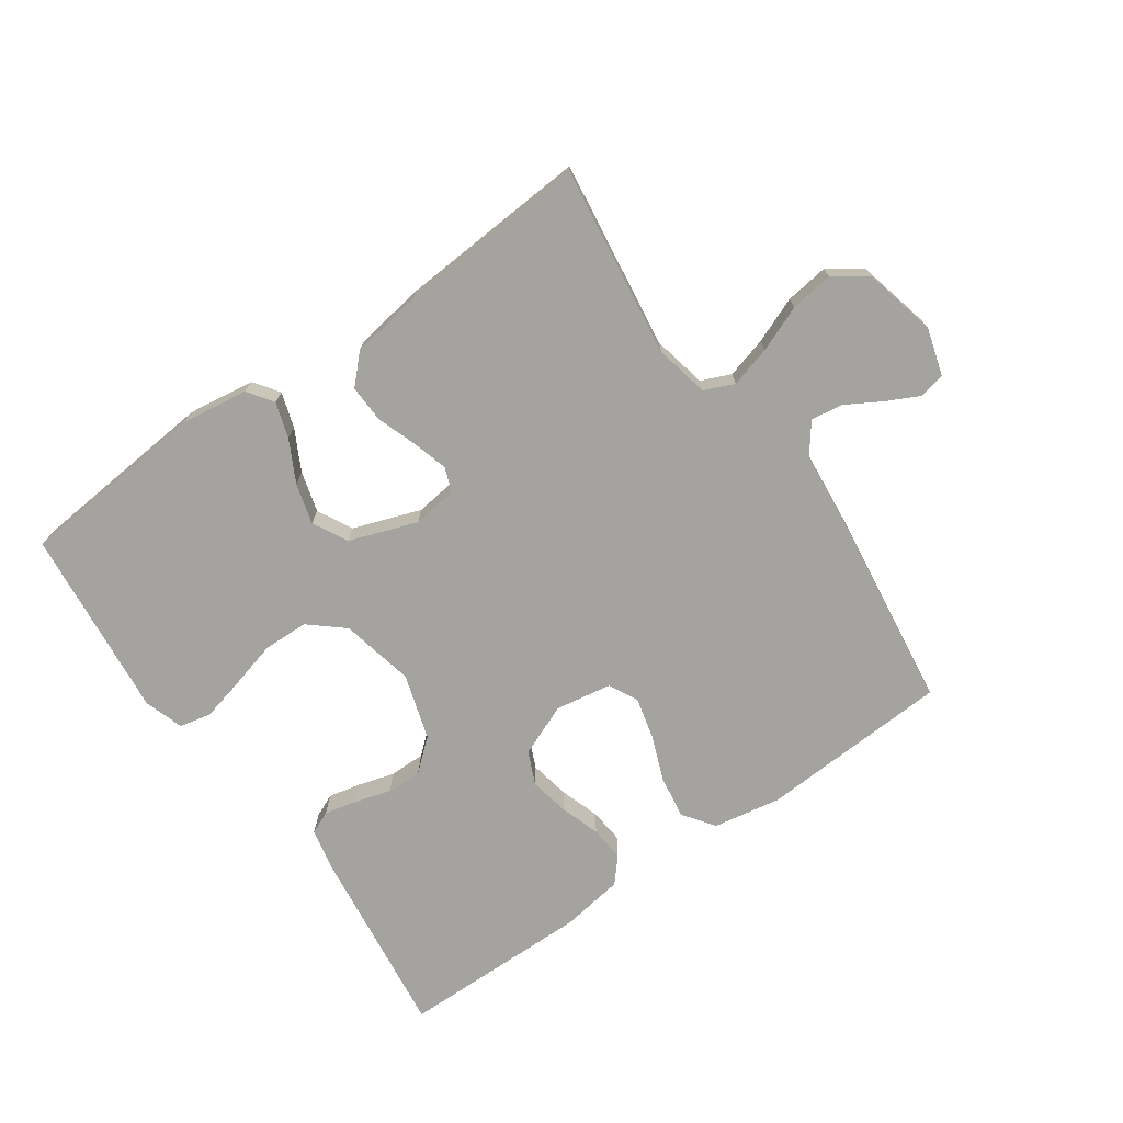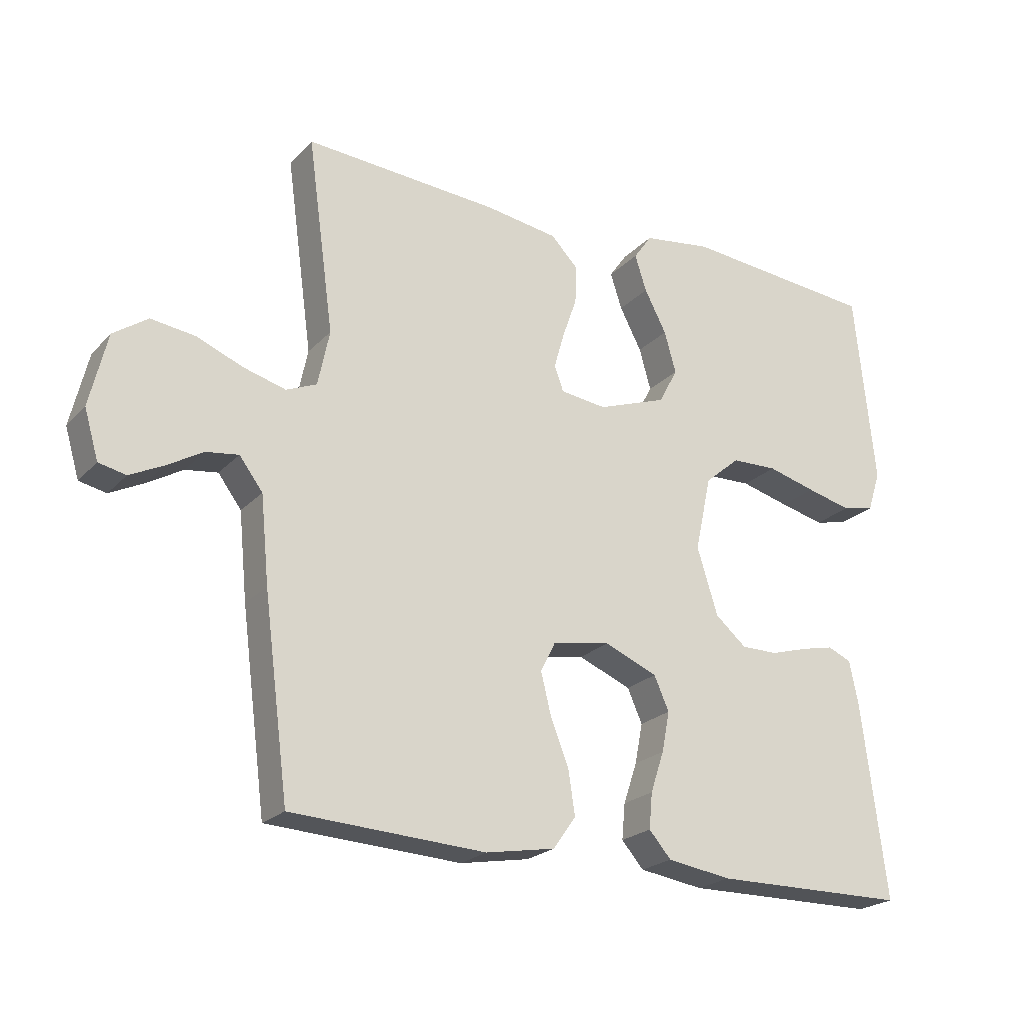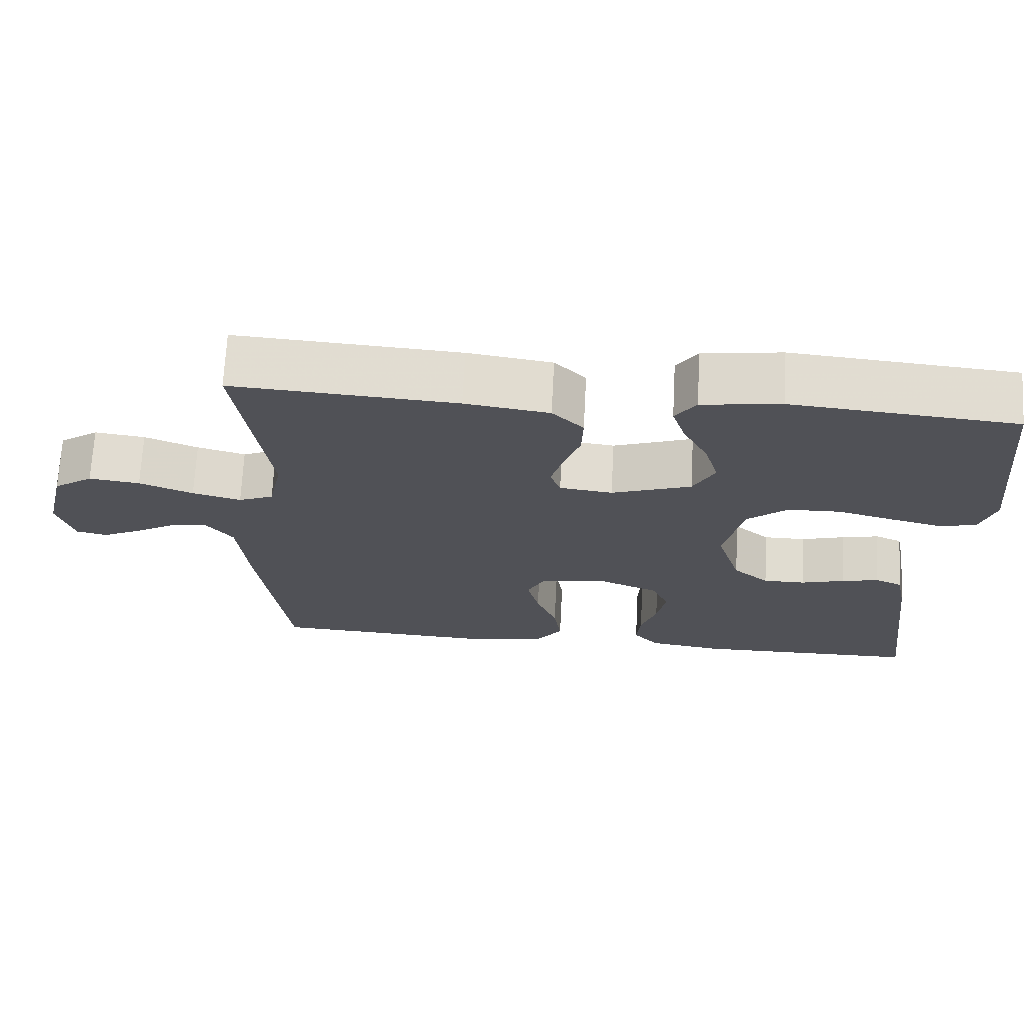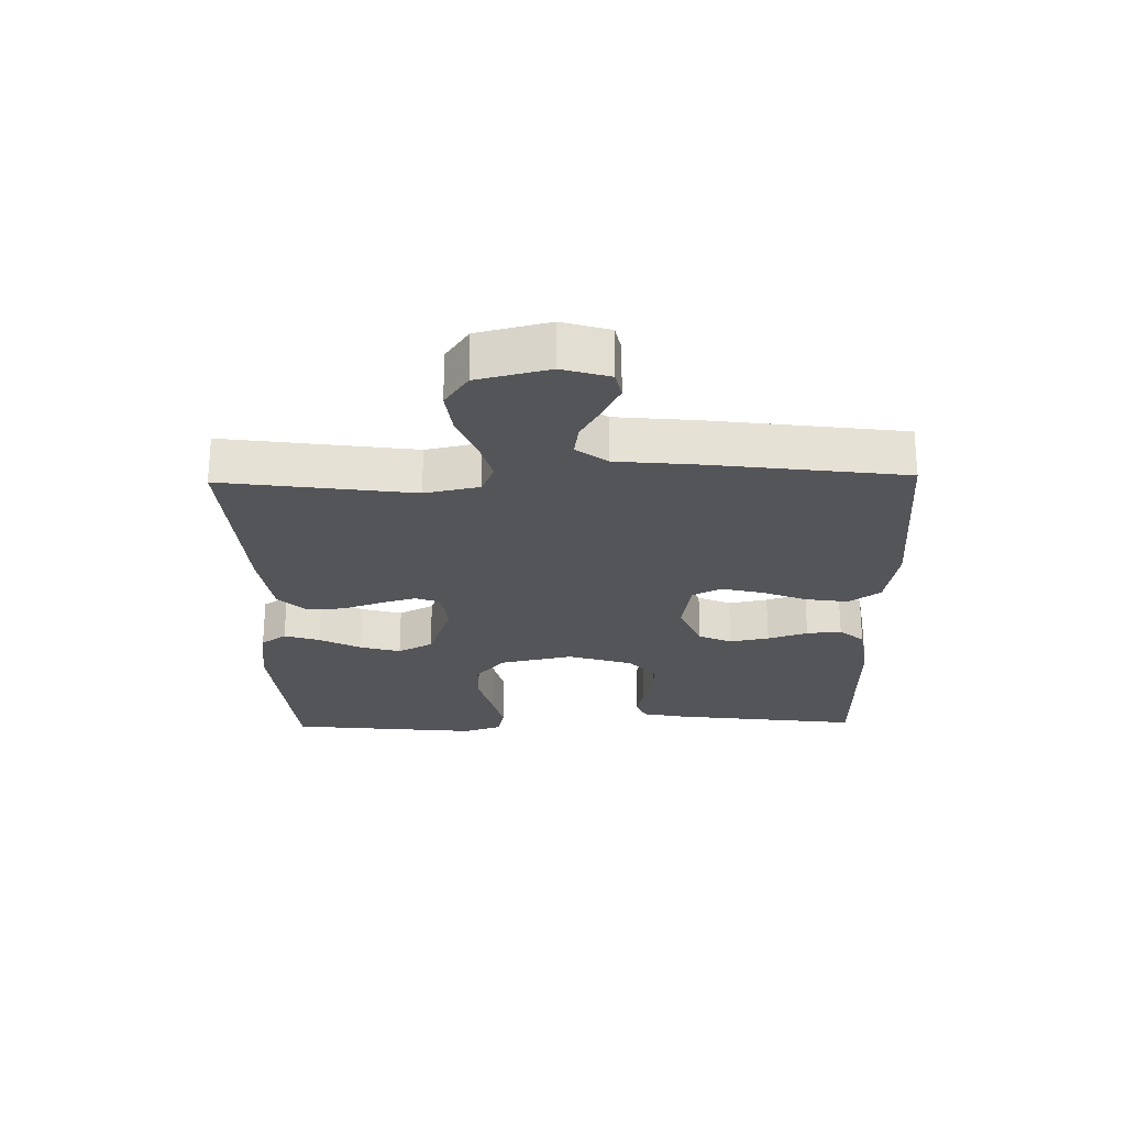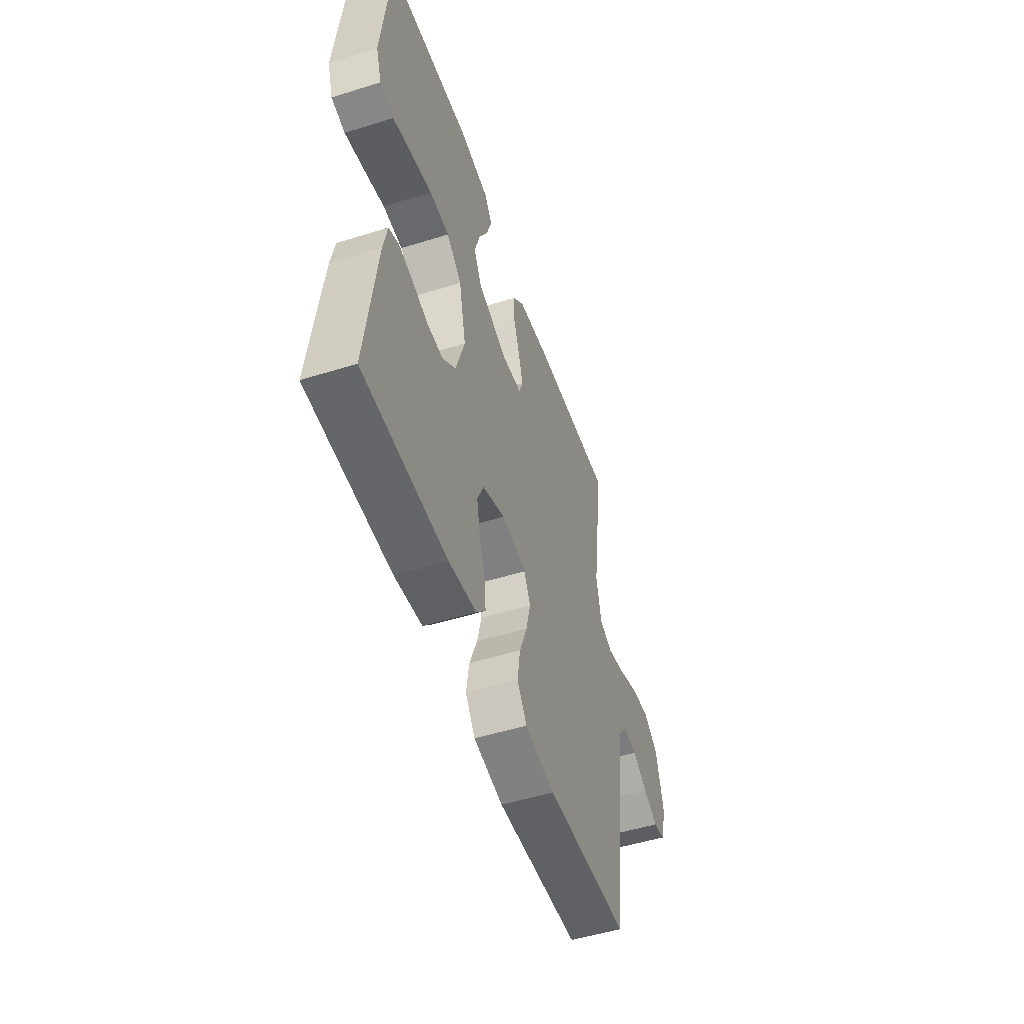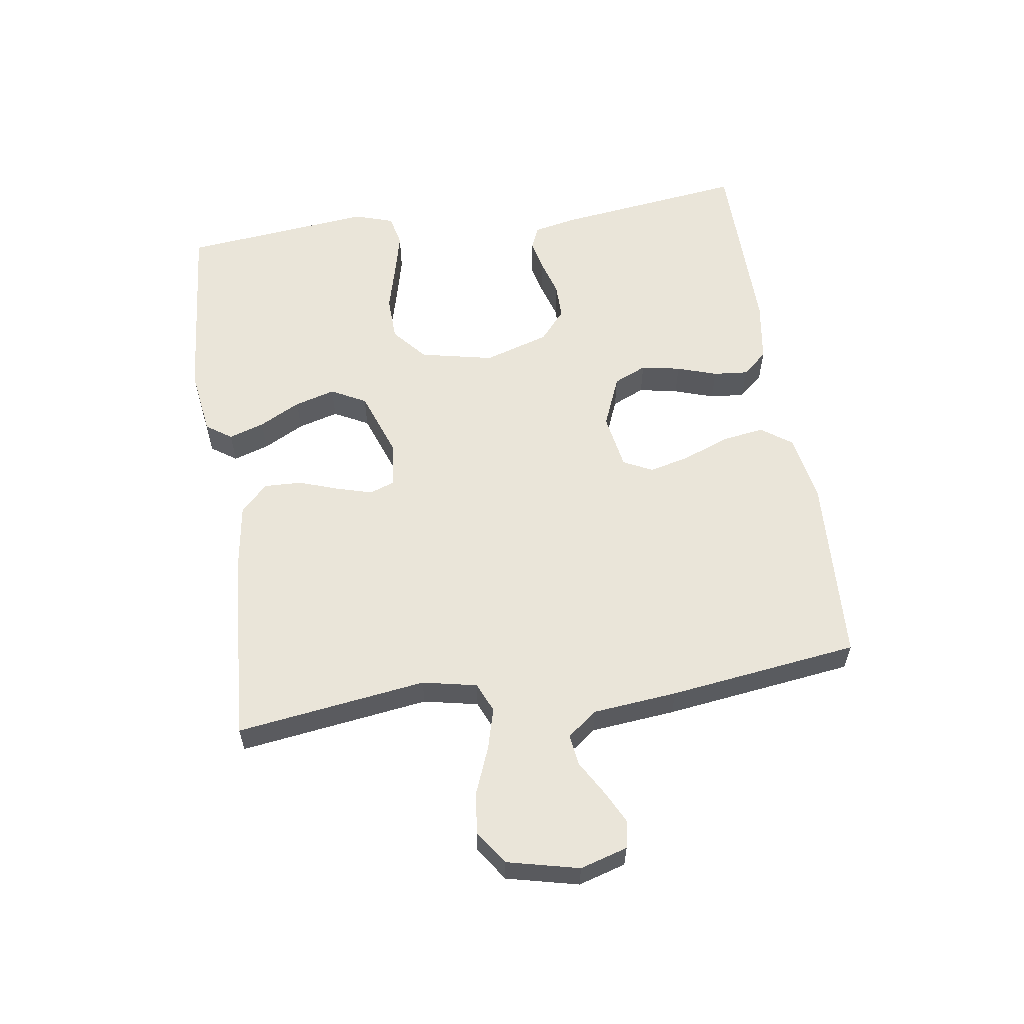
<metadata>
{"format":"obj","ext":"obj","renderer":"f3d","projection":"perspective","resolution":1024,"background":"white","views":[{"elev":-72.9,"azim":35.0,"up":"+Y"},{"elev":-22.5,"azim":149.1,"up":"+Z"},{"elev":69.5,"azim":-177.0,"up":"+Z"},{"elev":-24.6,"azim":91.2,"up":"+Y"},{"elev":-51.3,"azim":-71.3,"up":"+Z"},{"elev":58.4,"azim":81.4,"up":"+Y"}]}
</metadata>
<code>
v -0.5 0.07 -0.5
v -0.462 0.07 -0.2
v -0.448 0.07 -0.132
v -0.412 0.07 -0.116
v -0.362 0.07 -0.127
v -0.304 0.07 -0.144
v -0.247 0.07 -0.144
v -0.199 0.07 -0.103
v -0.167 0.07 0
v -0.192 0.07 0.116
v -0.246 0.07 0.162
v -0.317 0.07 0.164
v -0.392 0.07 0.144
v -0.461 0.07 0.127
v -0.511 0.07 0.138
v -0.531 0.07 0.2
v -0.5 0.07 0.5
v -0.2 0.07 0.527
v -0.094 0.07 0.512
v -0.066 0.07 0.472
v -0.084 0.07 0.416
v -0.118 0.07 0.351
v -0.136 0.07 0.287
v -0.107 0.07 0.232
v 0 0.07 0.194
v 0.071 0.07 0.203
v 0.085 0.07 0.242
v 0.069 0.07 0.298
v 0.047 0.07 0.361
v 0.045 0.07 0.42
v 0.087 0.07 0.463
v 0.2 0.07 0.48
v 0.5 0.07 0.5
v 0.459 0.07 0.2
v 0.477 0.07 0.114
v 0.524 0.07 0.094
v 0.589 0.07 0.112
v 0.661 0.07 0.141
v 0.729 0.07 0.15
v 0.782 0.07 0.113
v 0.809 0.07 0
v 0.787 0.07 -0.075
v 0.745 0.07 -0.084
v 0.693 0.07 -0.058
v 0.638 0.07 -0.026
v 0.588 0.07 -0.019
v 0.552 0.07 -0.067
v 0.539 0.07 -0.2
v 0.5 0.07 -0.5
v 0.2 0.07 -0.516
v 0.093 0.07 -0.497
v 0.058 0.07 -0.448
v 0.068 0.07 -0.381
v 0.096 0.07 -0.309
v 0.112 0.07 -0.244
v 0.089 0.07 -0.198
v 0 0.07 -0.183
v -0.082 0.07 -0.217
v -0.105 0.07 -0.269
v -0.093 0.07 -0.331
v -0.072 0.07 -0.394
v -0.067 0.07 -0.449
v -0.101 0.07 -0.488
v -0.2 0.07 -0.503
v -0.5 0 -0.5
v -0.462 0 -0.2
v -0.448 0 -0.132
v -0.412 0 -0.116
v -0.362 0 -0.127
v -0.304 0 -0.144
v -0.247 0 -0.144
v -0.199 0 -0.103
v -0.167 0 0
v -0.192 0 0.116
v -0.246 0 0.162
v -0.317 0 0.164
v -0.392 0 0.144
v -0.461 0 0.127
v -0.511 0 0.138
v -0.531 0 0.2
v -0.5 0 0.5
v -0.2 0 0.527
v -0.094 0 0.512
v -0.066 0 0.472
v -0.084 0 0.416
v -0.118 0 0.351
v -0.136 0 0.287
v -0.107 0 0.232
v 0 0 0.194
v 0.071 0 0.203
v 0.085 0 0.242
v 0.069 0 0.298
v 0.047 0 0.361
v 0.045 0 0.42
v 0.087 0 0.463
v 0.2 0 0.48
v 0.5 0 0.5
v 0.459 0 0.2
v 0.477 0 0.114
v 0.524 0 0.094
v 0.589 0 0.112
v 0.661 0 0.141
v 0.729 0 0.15
v 0.782 0 0.113
v 0.809 0 0
v 0.787 0 -0.075
v 0.745 0 -0.084
v 0.693 0 -0.058
v 0.638 0 -0.026
v 0.588 0 -0.019
v 0.552 0 -0.067
v 0.539 0 -0.2
v 0.5 0 -0.5
v 0.2 0 -0.516
v 0.093 0 -0.497
v 0.058 0 -0.448
v 0.068 0 -0.381
v 0.096 0 -0.309
v 0.112 0 -0.244
v 0.089 0 -0.198
v 0 0 -0.183
v -0.082 0 -0.217
v -0.105 0 -0.269
v -0.093 0 -0.331
v -0.072 0 -0.394
v -0.067 0 -0.449
v -0.101 0 -0.488
v -0.2 0 -0.503
f 60 61 62 63
f 59 60 63 64
f 51 52 53 54
f 51 54 55
f 50 51 55
f 47 48 49 50
f 46 47 50 55
f 42 43 44 45
f 40 41 42 45
f 40 45 46
f 37 38 39 40
f 36 37 40 46
f 35 36 46 55
f 31 32 33 34
f 28 29 30 31
f 27 28 31 34
f 26 27 34 35
f 19 20 21 22
f 19 22 23
f 18 19 23
f 17 18 23
f 16 17 23 24
f 12 13 14 15
f 12 15 16 24
f 3 4 5 6
f 1 2 3 6
f 59 64 1 6
f 58 59 6 7
f 57 58 7 8
f 56 57 8 9
f 26 35 55 56
f 25 26 56 9
f 11 12 24 25
f 10 11 25
f 9 10 25
f 127 126 125 124
f 128 127 124 123
f 118 117 116 115
f 119 118 115
f 119 115 114
f 114 113 112 111
f 119 114 111 110
f 109 108 107 106
f 109 106 105 104
f 110 109 104
f 104 103 102 101
f 110 104 101 100
f 119 110 100 99
f 98 97 96 95
f 95 94 93 92
f 98 95 92 91
f 99 98 91 90
f 86 85 84 83
f 87 86 83
f 87 83 82
f 87 82 81
f 88 87 81 80
f 79 78 77 76
f 88 80 79 76
f 70 69 68 67
f 70 67 66 65
f 70 65 128 123
f 71 70 123 122
f 72 71 122 121
f 73 72 121 120
f 120 119 99 90
f 73 120 90 89
f 89 88 76 75
f 89 75 74
f 89 74 73
f 1 65 66 2
f 2 66 67 3
f 3 67 68 4
f 4 68 69 5
f 5 69 70 6
f 6 70 71 7
f 7 71 72 8
f 8 72 73 9
f 9 73 74 10
f 10 74 75 11
f 11 75 76 12
f 12 76 77 13
f 13 77 78 14
f 14 78 79 15
f 15 79 80 16
f 16 80 81 17
f 17 81 82 18
f 18 82 83 19
f 19 83 84 20
f 20 84 85 21
f 21 85 86 22
f 22 86 87 23
f 23 87 88 24
f 24 88 89 25
f 25 89 90 26
f 26 90 91 27
f 27 91 92 28
f 28 92 93 29
f 29 93 94 30
f 30 94 95 31
f 31 95 96 32
f 32 96 97 33
f 33 97 98 34
f 34 98 99 35
f 35 99 100 36
f 36 100 101 37
f 37 101 102 38
f 38 102 103 39
f 39 103 104 40
f 40 104 105 41
f 41 105 106 42
f 42 106 107 43
f 43 107 108 44
f 44 108 109 45
f 45 109 110 46
f 46 110 111 47
f 47 111 112 48
f 48 112 113 49
f 49 113 114 50
f 50 114 115 51
f 51 115 116 52
f 52 116 117 53
f 53 117 118 54
f 54 118 119 55
f 55 119 120 56
f 56 120 121 57
f 57 121 122 58
f 58 122 123 59
f 59 123 124 60
f 60 124 125 61
f 61 125 126 62
f 62 126 127 63
f 63 127 128 64
f 64 128 65 1

</code>
